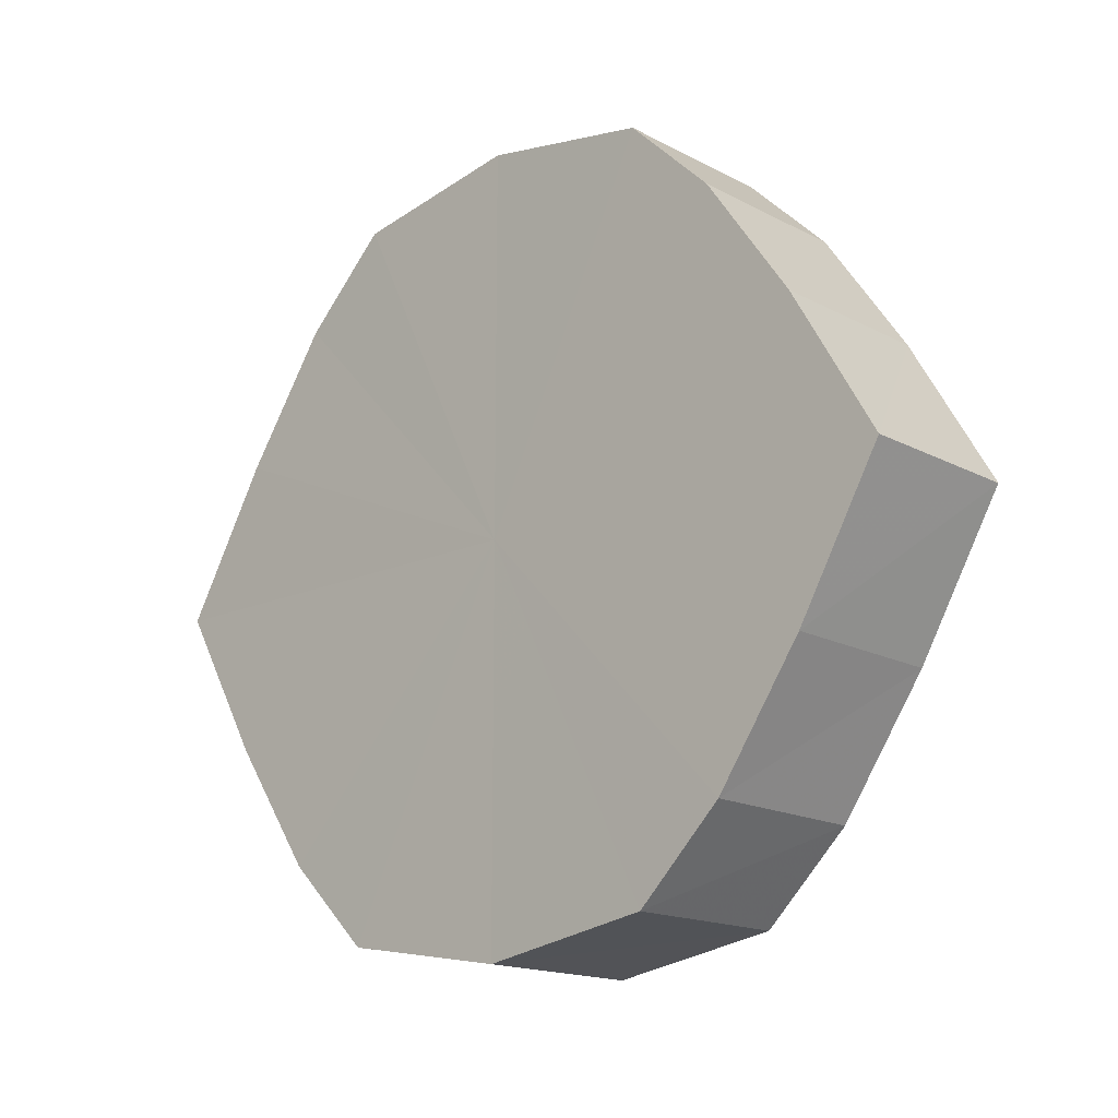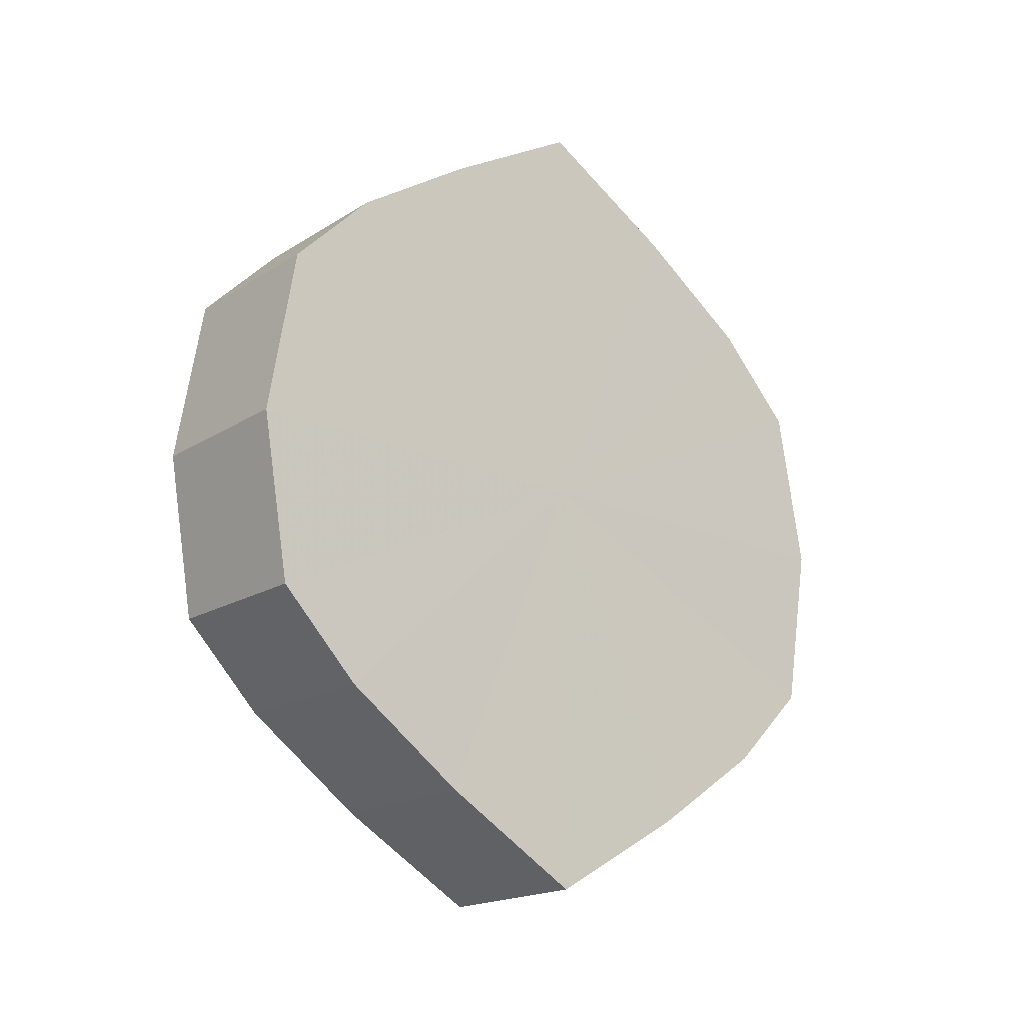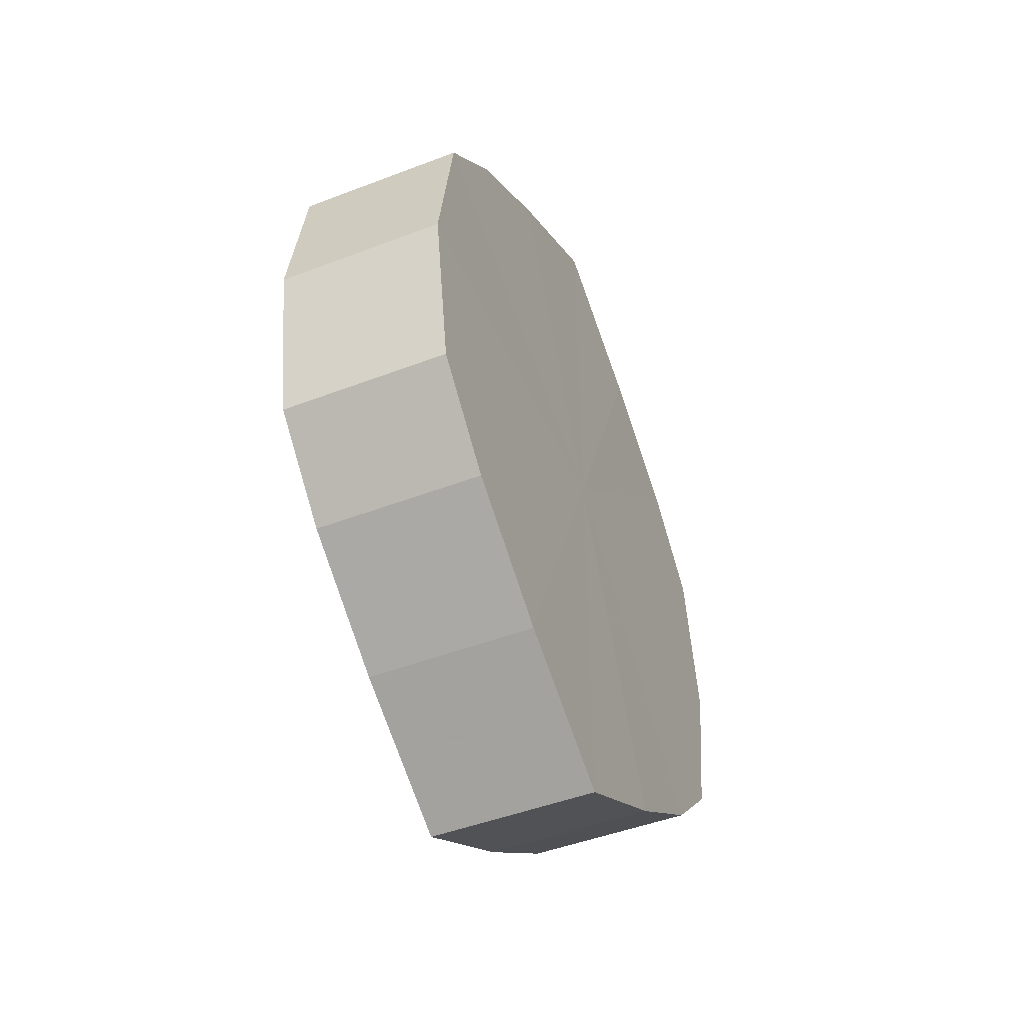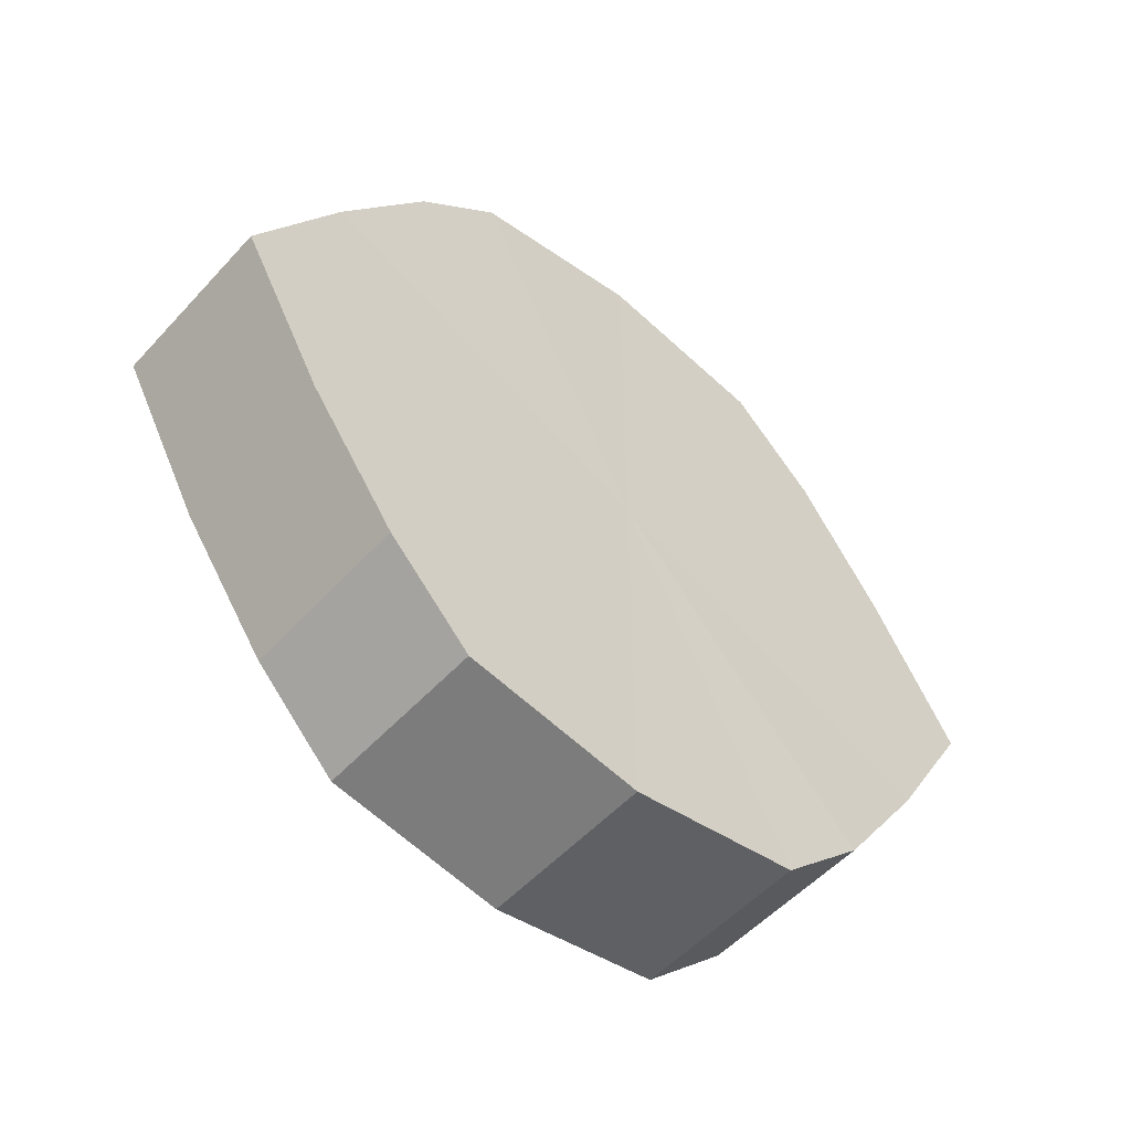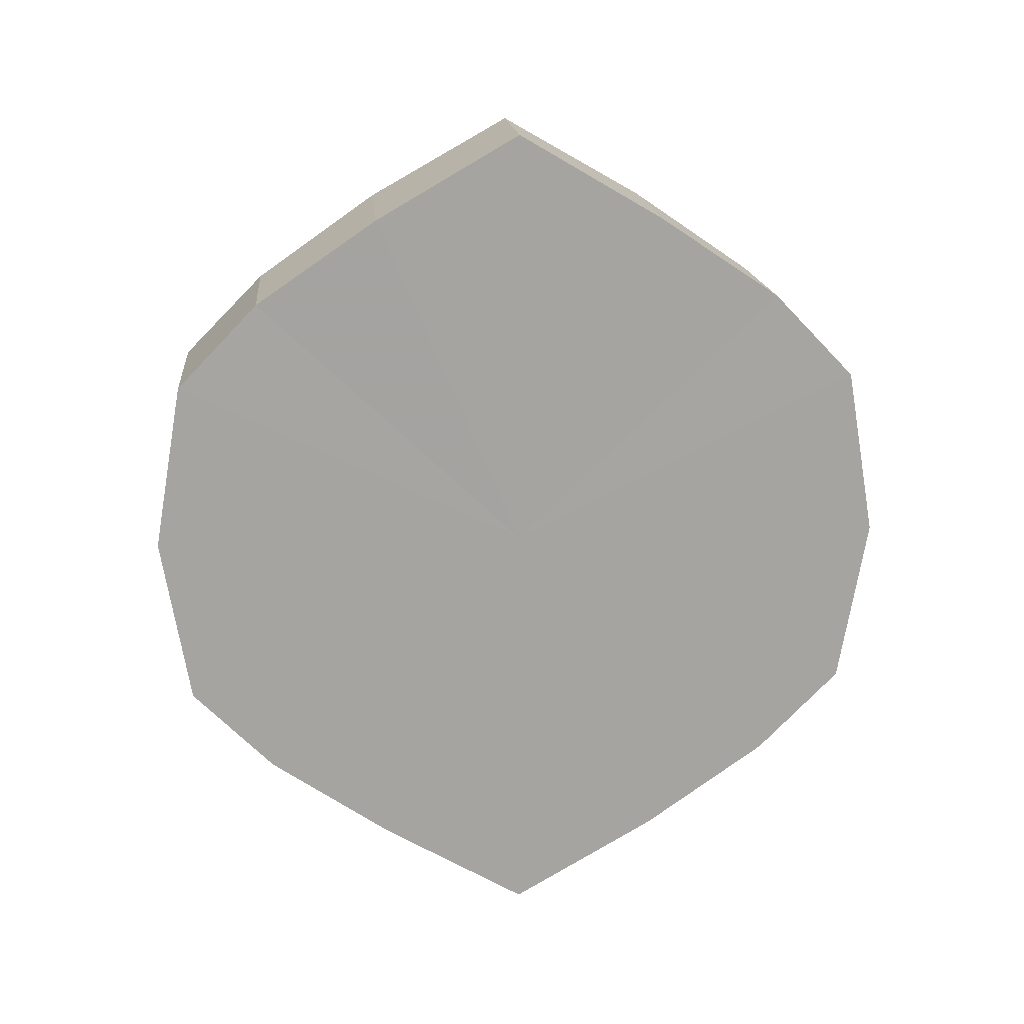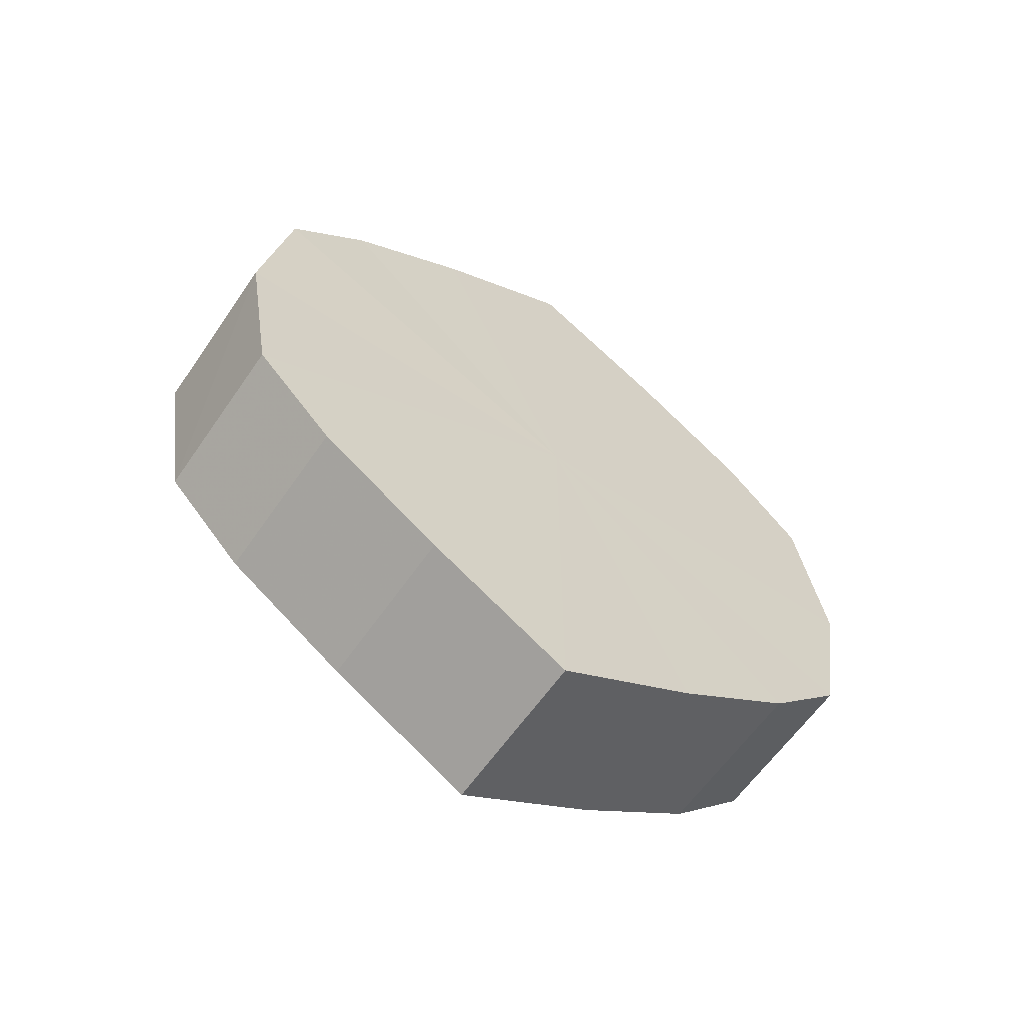
<metadata>
{"format":"obj","ext":"obj","renderer":"f3d","projection":"perspective","resolution":1024,"background":"white","views":[{"elev":-16.4,"azim":-47.1,"up":"+Z"},{"elev":-18.6,"azim":49.6,"up":"+Y"},{"elev":-47.2,"azim":-156.7,"up":"+Y"},{"elev":-53.5,"azim":48.9,"up":"+Z"},{"elev":17.0,"azim":-95.2,"up":"+Y"},{"elev":-61.2,"azim":-124.3,"up":"+Y"}]}
</metadata>
<code>
o 3312
v 2254 1888 7.814
v 2254 1888 7.832
v 2254 1888 7.814
v 2254 1888 7.846
v 2254 1888 7.832
v 2254 1888 7.797
v 2254 1888 7.797
v 2254 1888 7.856
v 2254 1888 7.846
v 2254 1888 7.783
v 2254 1888 7.783
v 2254 1888 7.859
v 2254 1888 7.856
v 2254 1888 7.773
v 2254 1888 7.773
v 2254 1888 7.856
v 2254 1888 7.859
v 2254 1888 7.769
v 2254 1888 7.769
v 2254 1888 7.846
v 2254 1888 7.856
v 2254 1888 7.773
v 2254 1888 7.773
v 2254 1888 7.832
v 2254 1888 7.846
v 2254 1888 7.783
v 2254 1888 7.783
v 2254 1888 7.814
v 2254 1888 7.832
v 2254 1888 7.797
v 2254 1888 7.797
v 2254 1888 7.814
v 2254 1888 7.814
v 2254 1888 7.832
v 2254 1888 7.832
v 2254 1888 7.846
v 2254 1888 7.846
v 2254 1888 7.797
v 2254 1888 7.814
v 2254 1888 7.783
v 2254 1888 7.797
v 2254 1888 7.856
v 2254 1888 7.856
v 2254 1888 7.773
v 2254 1888 7.783
v 2254 1888 7.769
v 2254 1888 7.773
v 2254 1888 7.859
v 2254 1888 7.859
v 2254 1888 7.773
v 2254 1888 7.769
v 2254 1888 7.783
v 2254 1888 7.773
v 2254 1888 7.856
v 2254 1888 7.856
v 2254 1888 7.797
v 2254 1888 7.783
v 2254 1888 7.814
v 2254 1888 7.797
v 2254 1888 7.846
v 2254 1888 7.846
v 2254 1888 7.832
v 2254 1888 7.814
v 2254 1888 7.832
v 2254 1888 7.814
v 2254 1888 7.832
v 2254 1888 7.814
v 2254 1888 7.846
v 2254 1888 7.797
v 2254 1888 7.856
v 2254 1888 7.783
v 2254 1888 7.859
v 2254 1888 7.773
v 2254 1888 7.856
v 2254 1888 7.769
v 2254 1888 7.846
v 2254 1888 7.773
v 2254 1888 7.832
v 2254 1888 7.783
v 2254 1888 7.814
v 2254 1888 7.797
v 2254 1888 7.814
v 2254 1888 7.814
v 2254 1888 7.832
v 2254 1888 7.797
v 2254 1888 7.846
v 2254 1888 7.783
v 2254 1888 7.856
v 2254 1888 7.773
v 2254 1888 7.859
v 2254 1888 7.769
v 2254 1888 7.856
v 2254 1888 7.773
v 2254 1888 7.846
v 2254 1888 7.783
v 2254 1888 7.832
v 2254 1888 7.797
v 2254 1888 7.814
f 1 2 3
f 2 4 5
f 6 1 7
f 4 8 9
f 10 6 11
f 8 12 13
f 14 10 15
f 12 16 17
f 18 14 19
f 16 20 21
f 22 18 23
f 20 24 25
f 26 22 27
f 24 28 29
f 30 26 31
f 28 30 32
f 33 34 35
f 35 36 37
f 38 39 33
f 40 41 38
f 37 42 43
f 44 45 40
f 46 47 44
f 43 48 49
f 50 51 46
f 52 53 50
f 49 54 55
f 56 57 52
f 58 59 56
f 55 60 61
f 62 63 58
f 61 64 62
f 65 66 67
f 65 68 66
f 65 67 69
f 65 70 68
f 65 69 71
f 65 72 70
f 65 71 73
f 65 74 72
f 65 73 75
f 65 76 74
f 65 75 77
f 65 78 76
f 65 77 79
f 65 80 78
f 65 79 81
f 65 81 80
f 82 83 84
f 82 85 83
f 82 84 86
f 82 87 85
f 82 86 88
f 82 89 87
f 82 88 90
f 82 91 89
f 82 90 92
f 82 93 91
f 82 92 94
f 82 95 93
f 82 94 96
f 82 97 95
f 82 96 98
f 82 98 97

</code>
